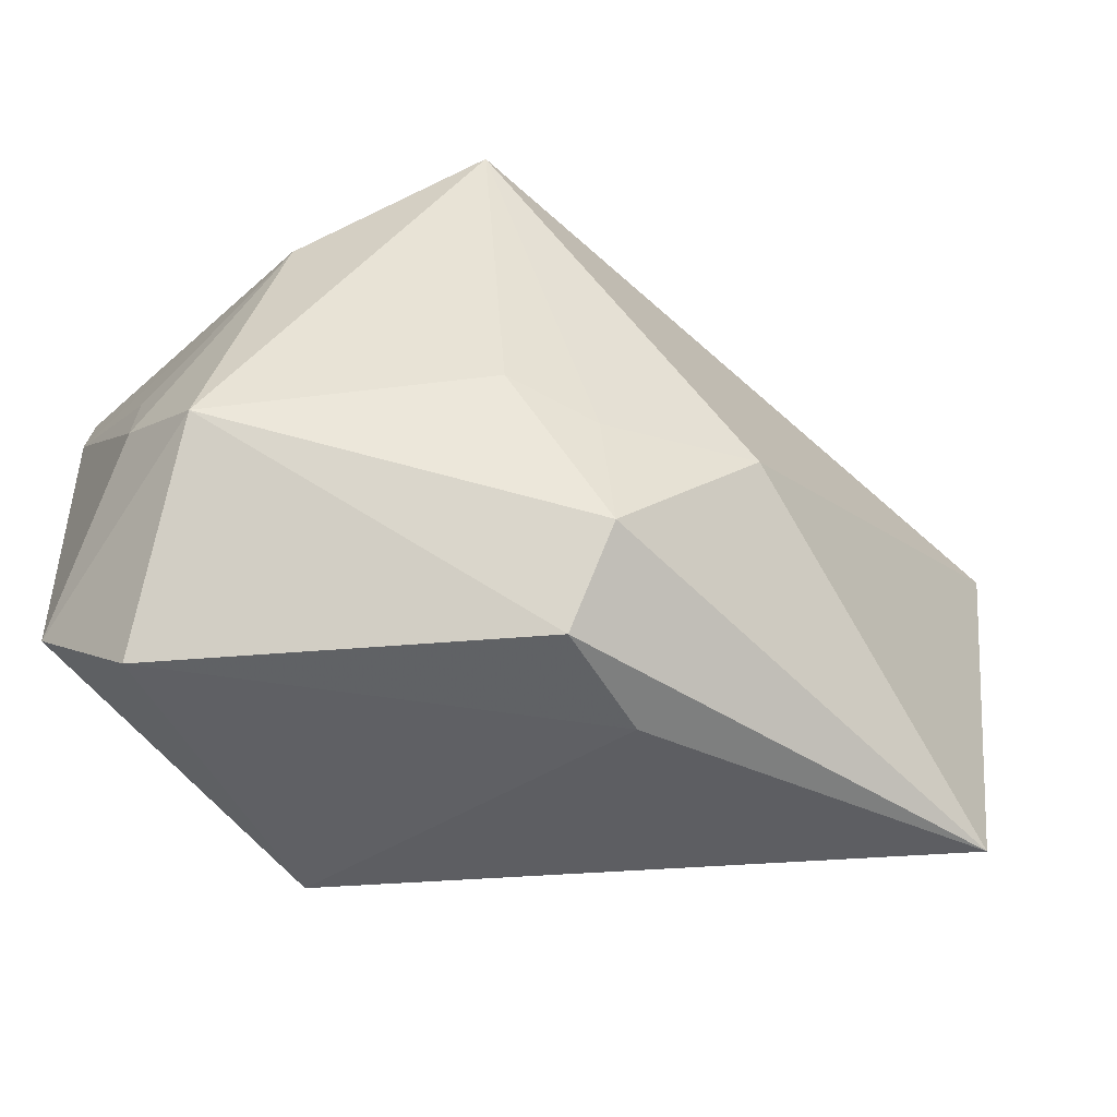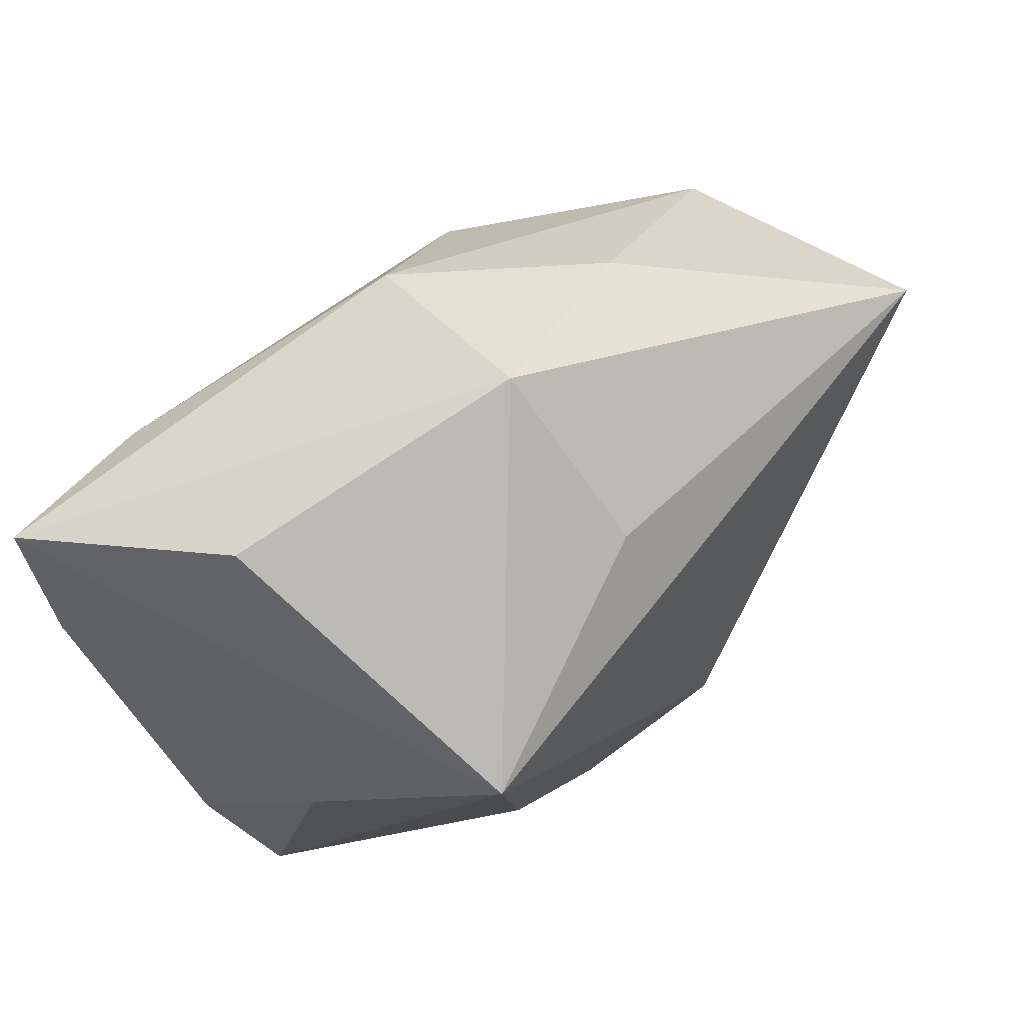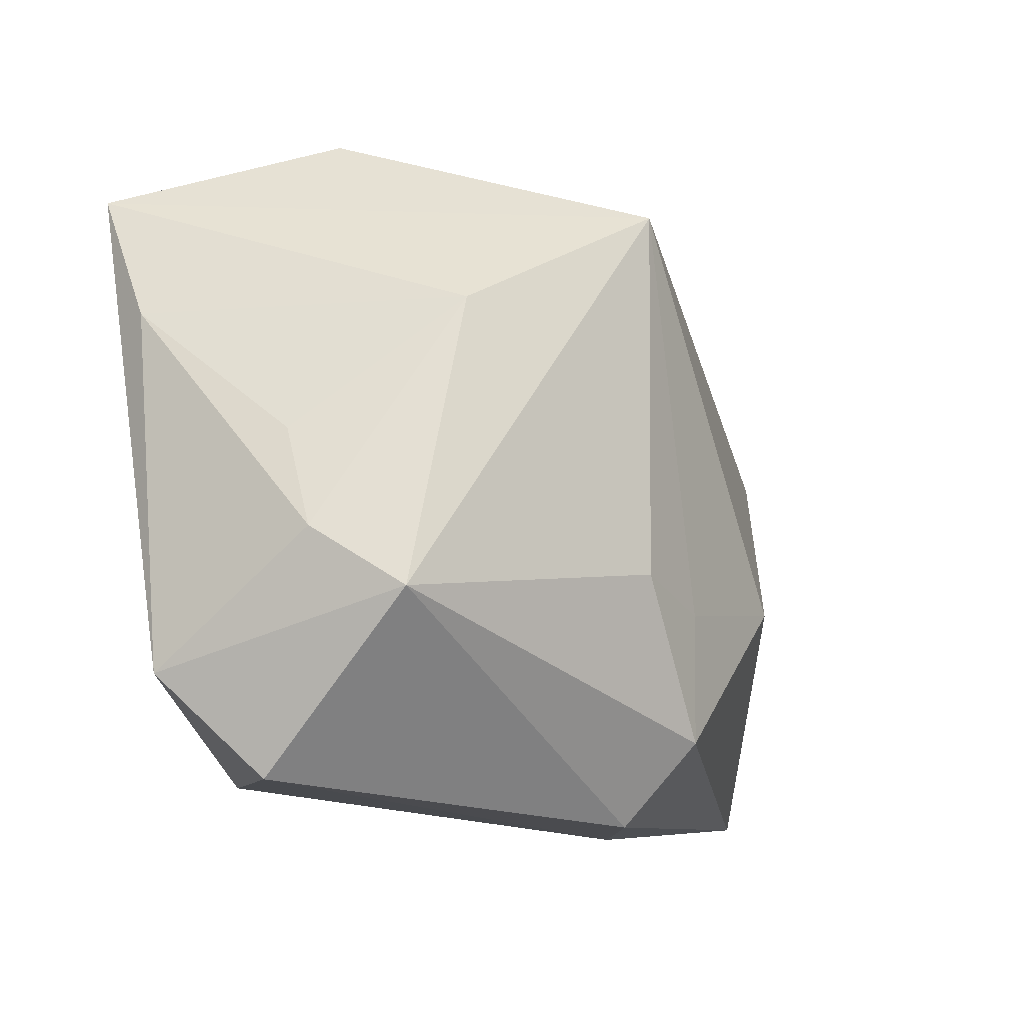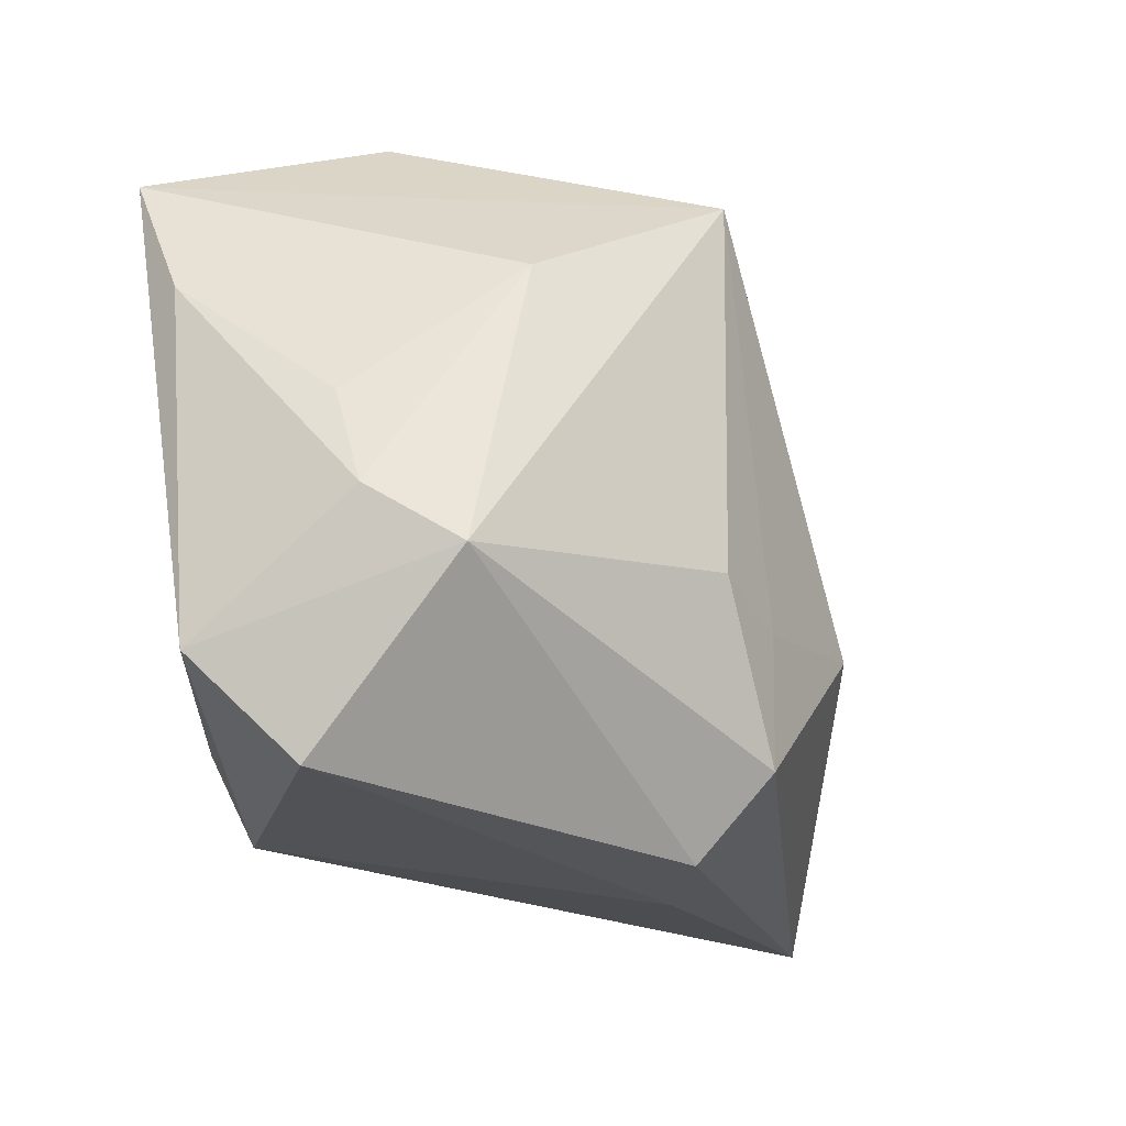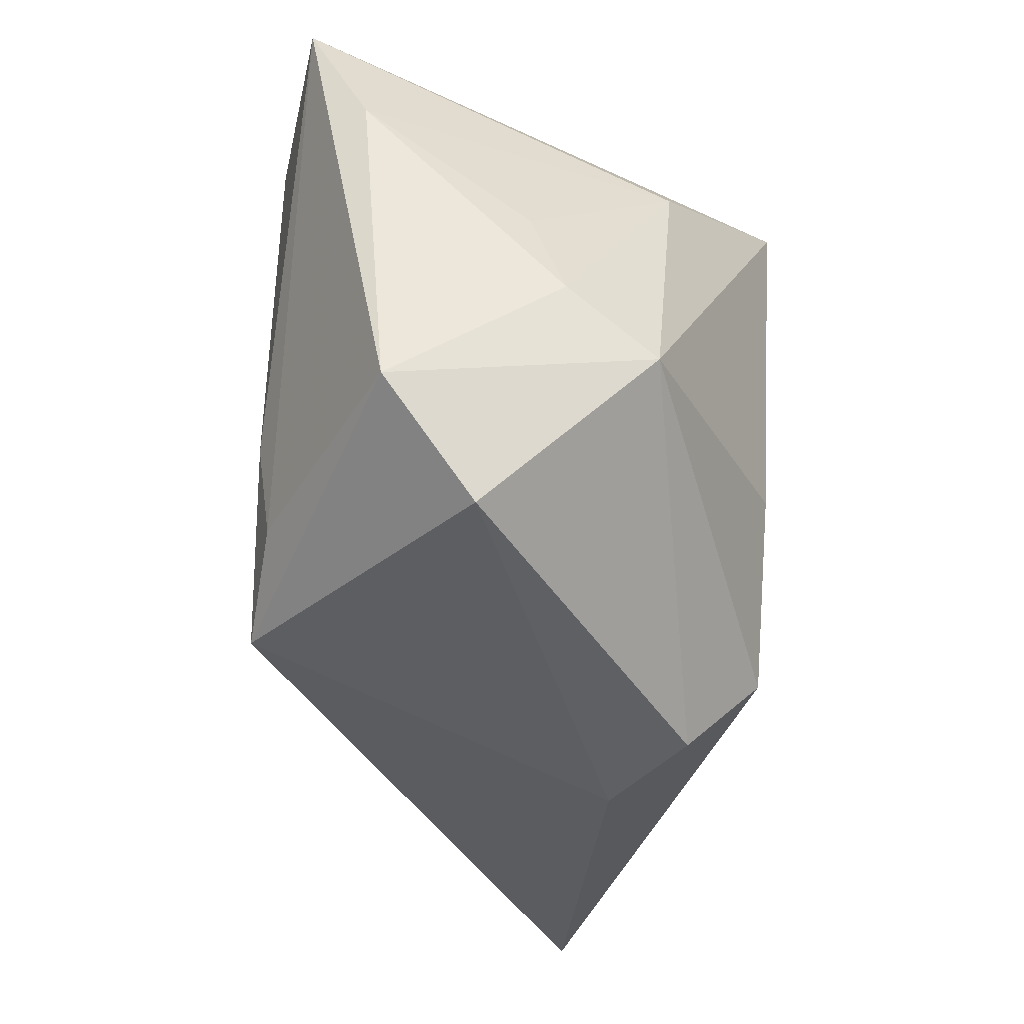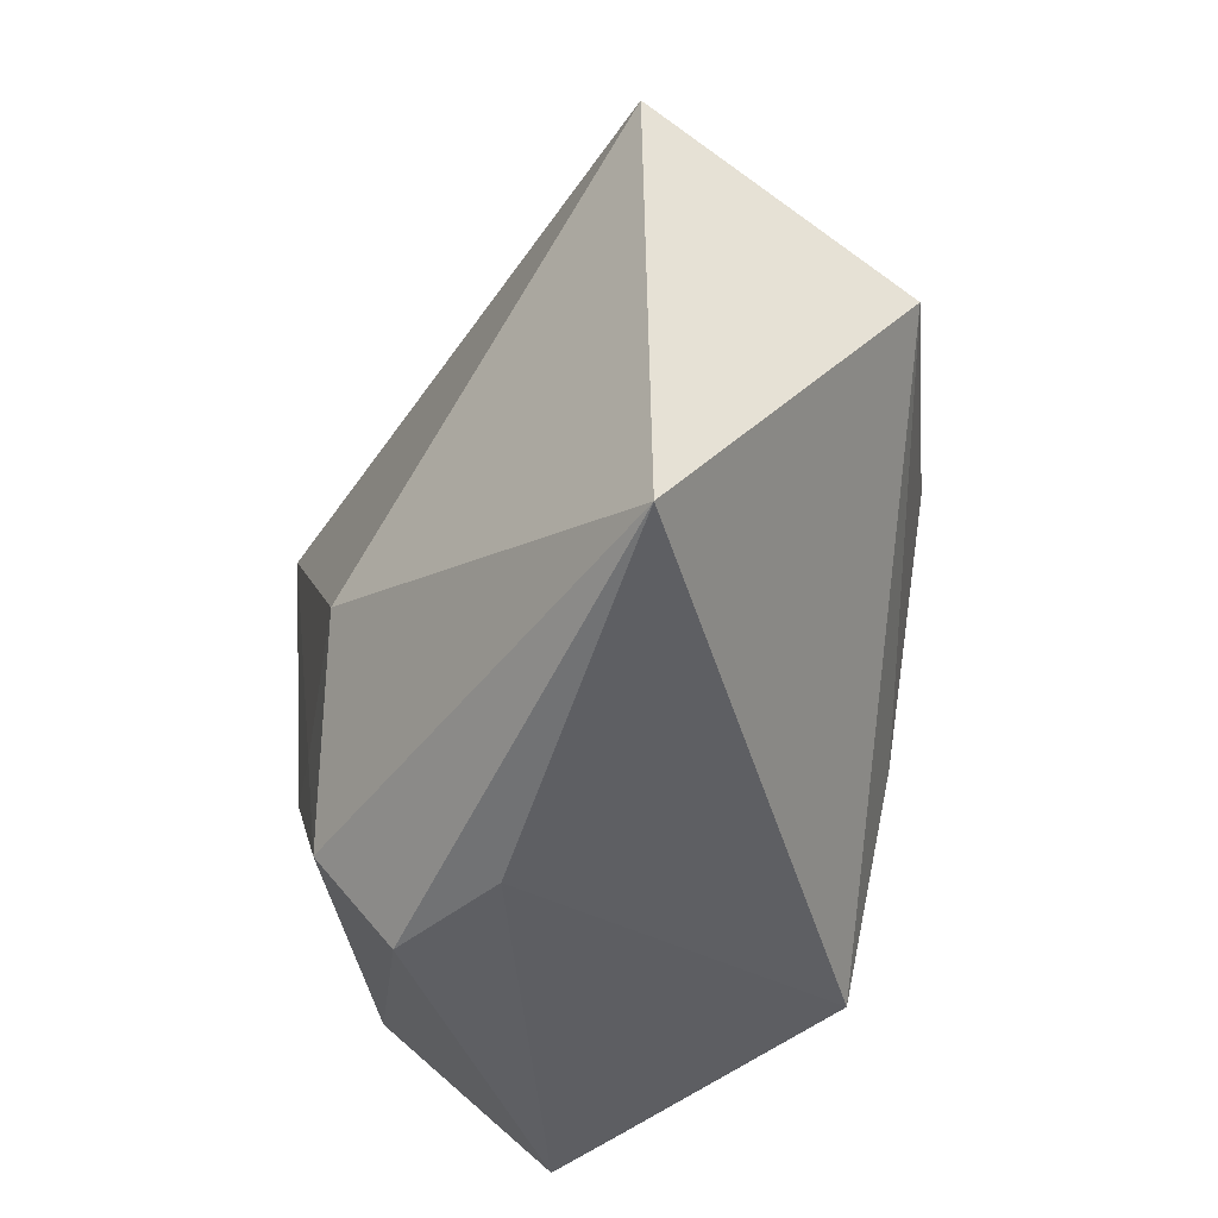
<metadata>
{"format":"obj","ext":"obj","renderer":"f3d","projection":"perspective","resolution":1024,"background":"white","views":[{"elev":-54.7,"azim":149.8,"up":"+Y"},{"elev":73.2,"azim":139.4,"up":"+Y"},{"elev":-16.4,"azim":114.8,"up":"+Y"},{"elev":-26.4,"azim":112.5,"up":"+Y"},{"elev":-42.4,"azim":84.6,"up":"+Y"},{"elev":-44.6,"azim":-107.7,"up":"+Y"}]}
</metadata>
<code>
v 0.0393 0.0262 0.02348
v -0.006039 0.02988 0.01978
v -0.02537 0.02618 0.007082
v 0.02447 0.03506 0.005024
v -0.01067 -0.01111 -0.02836
v -0.005073 -0.01056 0.02571
v 0.03843 -0.01733 -0.01081
v -0.05083 0.01582 -0.01319
v 0.0183 -0.01305 0.02571
v 0.04112 0.01258 0.01749
v 0.04112 -0.01132 -0.002019
v 0.00538 -0.0145 -0.02632
v 0.01818 -0.02333 0.02423
v 0.003739 -0.03501 -0.01774
v 0.007663 -0.02863 0.02528
v 0.01878 0.02335 -0.02737
v -0.007028 -0.03446 -0.01136
v -0.04617 -0.02818 -0.01101
v 0.01468 -0.01225 -0.02526
v -0.006826 0.02766 -0.01645
v 0.04042 -0.02354 0.01456
v 0.003394 -0.02703 -0.02536
v 0.04002 -0.001117 0.001168
v -0.04506 0.005803 0.01373
v -0.01845 0.01271 0.02543
v 0.03273 0.01219 -0.01395
v 0.0233 0.02267 0.02571
v 0.03489 -0.03328 0.005618
v -0.006095 0.03956 0.000372
f 16 29 4
f 4 1 16
f 29 1 4
f 2 1 29
f 5 8 16
f 18 8 5
f 15 18 17
f 18 14 17
f 20 29 16
f 16 8 20
f 20 8 29
f 1 2 27
f 22 14 18
f 18 5 22
f 15 17 28
f 28 17 14
f 1 27 9
f 15 9 6
f 6 9 27
f 24 8 18
f 24 18 15
f 15 6 24
f 16 1 26
f 12 5 16
f 12 22 5
f 19 12 16
f 22 12 19
f 16 26 7
f 22 19 7
f 14 22 7
f 7 28 14
f 7 19 16
f 10 26 1
f 23 26 10
f 8 24 3
f 3 24 2
f 29 8 3
f 3 2 29
f 2 24 25
f 25 24 6
f 25 27 2
f 25 6 27
f 15 28 21
f 28 7 21
f 21 10 1
f 13 9 15
f 15 21 13
f 1 9 13
f 13 21 1
f 11 21 7
f 11 26 23
f 11 7 26
f 23 10 11
f 10 21 11

</code>
